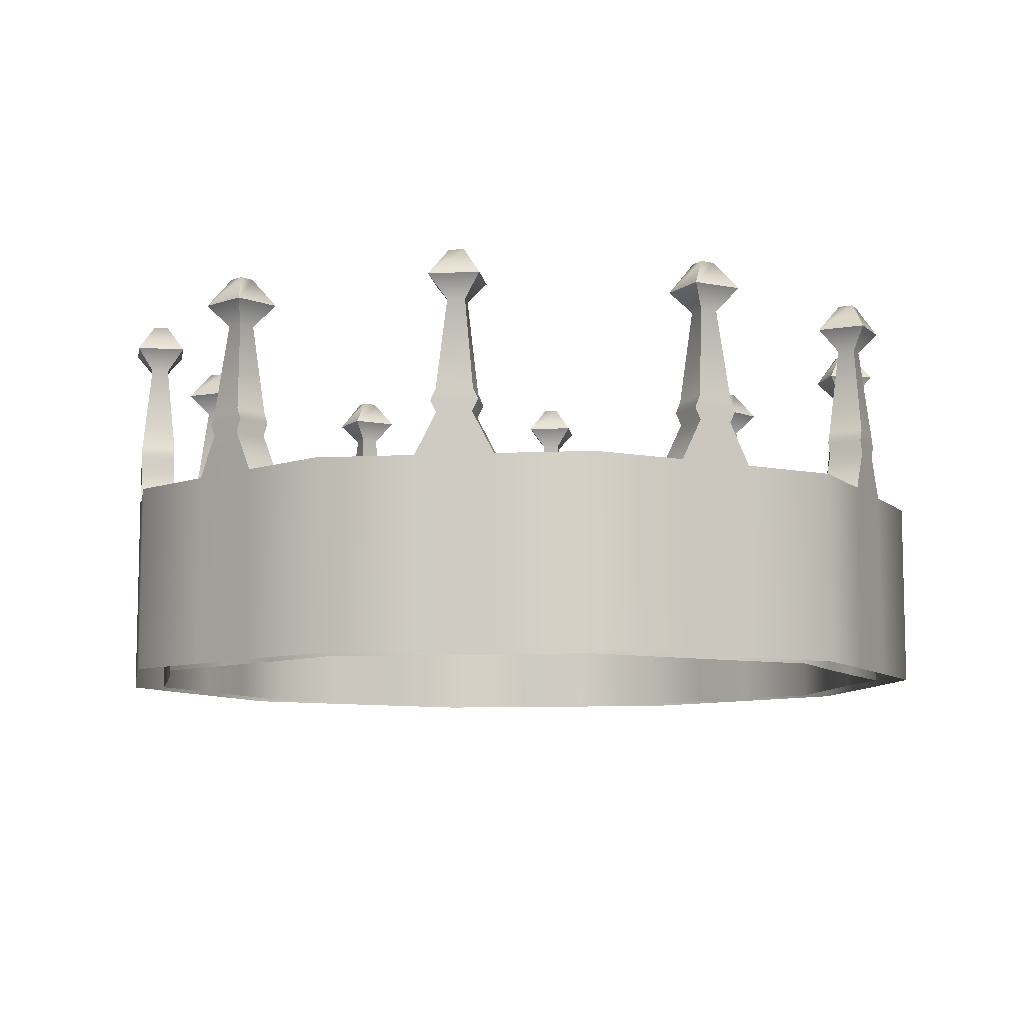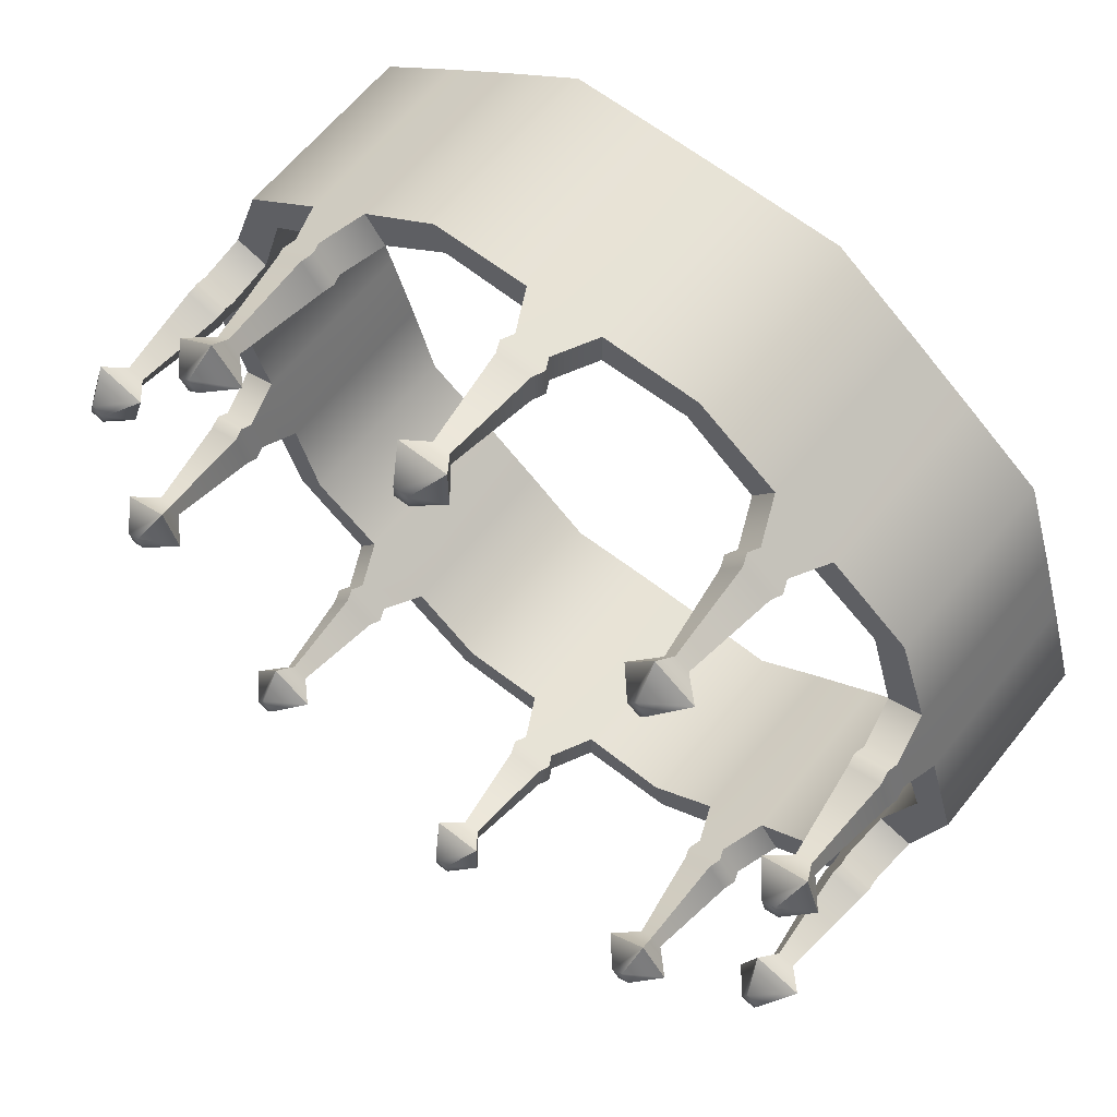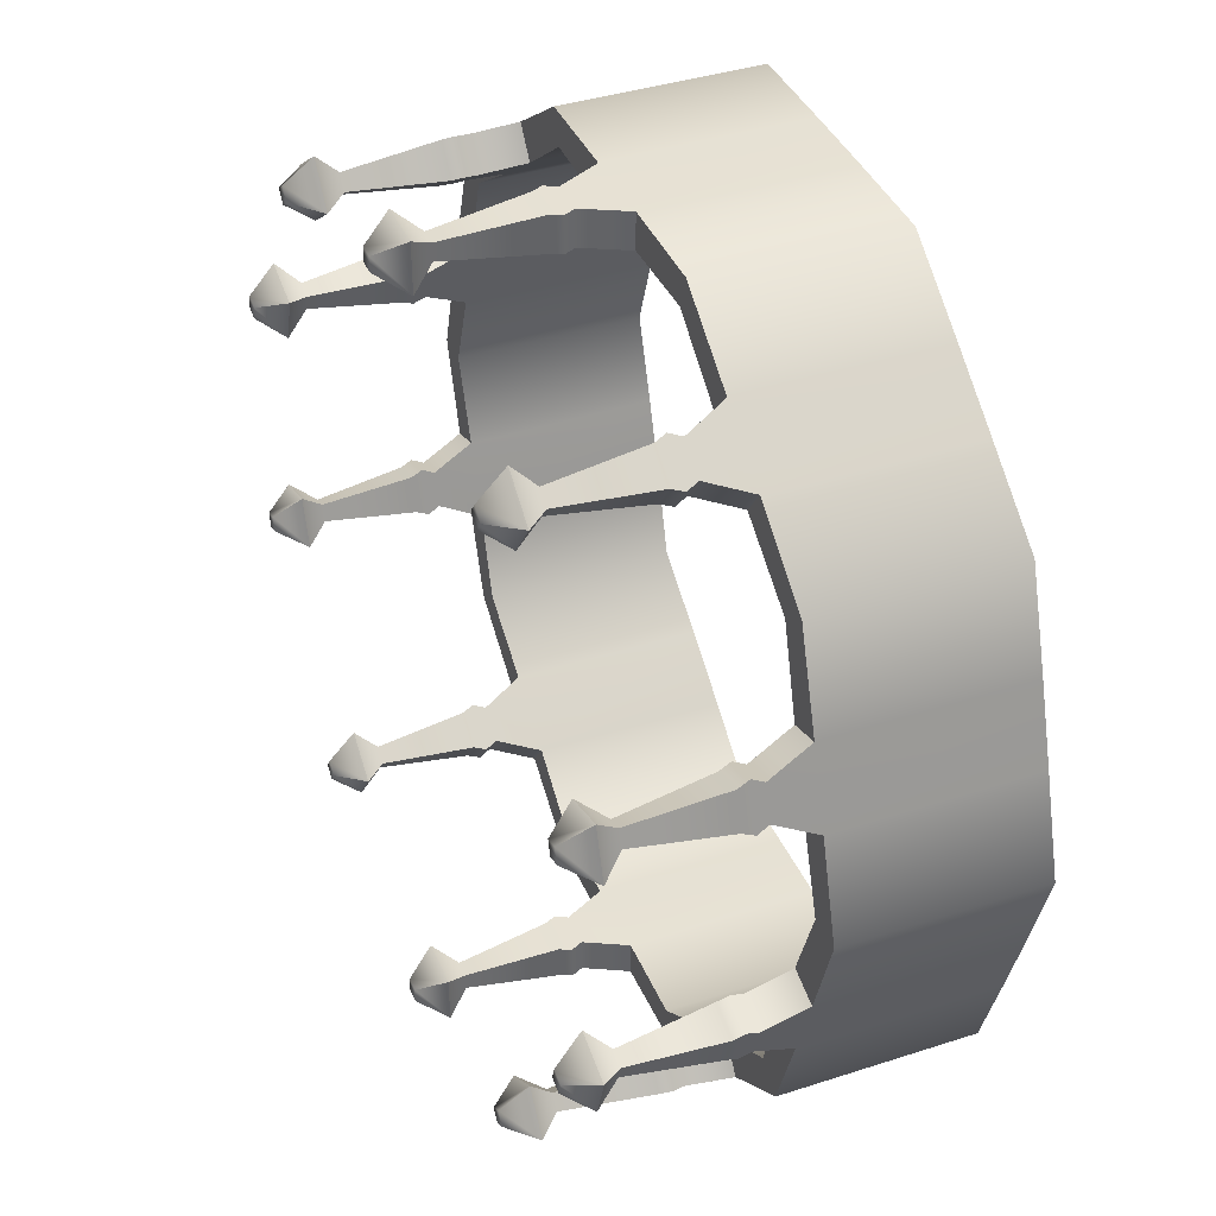
<metadata>
{"format":"obj","ext":"obj","renderer":"f3d","projection":"perspective","resolution":1024,"background":"white","views":[{"elev":-8.7,"azim":-136.4,"up":"+Y"},{"elev":62.6,"azim":-141.4,"up":"+Z"},{"elev":39.5,"azim":-111.9,"up":"+Z"}]}
</metadata>
<code>
o polymsh
g polymsh
v -0.1226 -0.002088 0.3833
v -0.222 0.3883 0.3209
v -0.1226 0.1857 0.3833
v -0.2341 0.3883 0.3122
v -0.2425 0.3883 0.3239
v 0.1367 -0.002088 0.4148
v -0.1328 0.1857 0.4148
v -0.2264 0.3609 0.3566
v -0.03642 0.1857 0.416
v 0.04031 -0.002088 0.416
v 0.04031 -0.002088 0.3811
v -0.03642 0.1857 0.3811
v 0.04031 0.1857 0.3811
v -0.03642 -0.002088 0.3811
v -0.03642 -0.002088 0.416
v 0.009379 0.3883 0.4057
v -0.01534 0.2265 0.416
v -0.01534 0.2265 0.3811
v 0.01924 0.2265 0.3811
v 0.04031 0.1857 0.416
v 0.01924 0.2265 0.416
v -0.02117 0.2382 0.416
v -0.02117 0.2382 0.3811
v 0.02507 0.2382 0.3811
v 0.02507 0.2382 0.416
v -0.01601 0.2498 0.416
v -0.01601 0.2498 0.3811
v 0.01991 0.2498 0.3811
v 0.01991 0.2498 0.416
v -0.006711 0.3389 0.4069
v -0.006711 0.3389 0.3901
v 0.01061 0.3389 0.3901
v 0.01061 0.3389 0.4069
v -0.02294 0.3609 0.4227
v -0.02294 0.3609 0.3744
v 0.02684 0.3609 0.3744
v 0.02684 0.3609 0.4227
v -0.00548 0.3883 0.4057
v -0.00548 0.3883 0.3913
v 0.009379 0.3883 0.3913
v 0.1265 -0.002088 0.3833
v -0.1979 0.3609 0.3175
v 0.1265 0.1857 0.3833
v -0.2382 0.3609 0.2882
v -0.2666 0.3609 0.3273
v 0.3548 -0.002088 0.2564
v 0.1367 0.1857 0.4148
v -0.2302 0.3389 0.3343
v 0.2154 0.1857 0.3591
v 0.2775 -0.002088 0.314
v 0.257 -0.002088 0.2858
v 0.1949 0.1857 0.3309
v 0.257 0.1857 0.2858
v 0.1949 -0.002088 0.3309
v 0.2154 -0.002088 0.3591
v 0.2464 0.3883 0.3239
v 0.2325 0.2265 0.3467
v 0.212 0.2265 0.3185
v 0.2399 0.2265 0.2981
v 0.2775 0.1857 0.314
v 0.2604 0.2265 0.3264
v 0.2277 0.2382 0.3501
v 0.2072 0.2382 0.3219
v 0.2446 0.2382 0.2947
v 0.2651 0.2382 0.3229
v 0.2319 0.2498 0.3471
v 0.2114 0.2498 0.3189
v 0.2405 0.2498 0.2977
v 0.261 0.2498 0.326
v 0.2341 0.3389 0.3343
v 0.2242 0.3389 0.3207
v 0.2383 0.3389 0.3105
v 0.2481 0.3389 0.3241
v 0.2303 0.3609 0.3566
v 0.2018 0.3609 0.3175
v 0.2421 0.3609 0.2882
v 0.2705 0.3609 0.3273
v 0.2344 0.3883 0.3326
v 0.2259 0.3883 0.3209
v 0.238 0.3883 0.3122
v 0.328 -0.002088 0.2369
v -0.2203 0.3389 0.3207
v 0.328 0.1857 0.2369
v -0.2344 0.3389 0.3105
v -0.2442 0.3389 0.3241
v 0.4381 -0.002088 0
v 0.3548 0.1857 0.2564
v -0.228 0.2498 0.3471
v 0.3857 0.1857 0.165
v 0.4094 -0.002088 0.09205
v 0.3762 -0.002088 0.08127
v 0.3525 0.1857 0.1542
v 0.3762 0.1857 0.08127
v 0.3525 -0.002088 0.1542
v 0.3857 -0.002088 0.165
v 0.3901 0.3883 0.1183
v 0.3922 0.2265 0.145
v 0.359 0.2265 0.1342
v 0.3697 0.2265 0.1013
v 0.4094 0.1857 0.09205
v 0.4029 0.2265 0.1121
v 0.3904 0.2382 0.1505
v 0.3572 0.2382 0.1397
v 0.3715 0.2382 0.09578
v 0.4047 0.2382 0.1066
v 0.392 0.2498 0.1456
v 0.3588 0.2498 0.1348
v 0.3699 0.2498 0.1007
v 0.4031 0.2498 0.1115
v 0.3863 0.3389 0.134
v 0.3703 0.3389 0.1288
v 0.3756 0.3389 0.1123
v 0.3916 0.3389 0.1175
v 0.3963 0.3609 0.1543
v 0.3503 0.3609 0.1394
v 0.3657 0.3609 0.09201
v 0.4116 0.3609 0.1069
v 0.3855 0.3883 0.1324
v 0.3718 0.3883 0.128
v 0.3764 0.3883 0.1139
v 0.405 -0.002088 0
v -0.2075 0.2498 0.3189
v 0.405 0.1857 0
v -0.2366 0.2498 0.2977
v -0.2571 0.2498 0.326
v 0.3548 -0.002088 -0.2564
v 0.4381 0.1857 0
v -0.2238 0.2382 0.3501
v 0.4094 0.1857 -0.09205
v 0.3857 -0.002088 -0.165
v 0.3525 -0.002088 -0.1542
v 0.3762 0.1857 -0.08127
v 0.3525 0.1857 -0.1542
v 0.3762 -0.002088 -0.08127
v 0.4094 -0.002088 -0.09205
v 0.3855 0.3883 -0.1324
v 0.4029 0.2265 -0.1121
v 0.3697 0.2265 -0.1013
v 0.359 0.2265 -0.1342
v 0.3857 0.1857 -0.165
v 0.3922 0.2265 -0.145
v 0.4047 0.2382 -0.1066
v 0.3715 0.2382 -0.09578
v 0.3572 0.2382 -0.1397
v 0.3904 0.2382 -0.1505
v 0.4031 0.2498 -0.1115
v 0.3699 0.2498 -0.1007
v 0.3588 0.2498 -0.1348
v 0.392 0.2498 -0.1456
v 0.3916 0.3389 -0.1175
v 0.3756 0.3389 -0.1123
v 0.3703 0.3389 -0.1288
v 0.3863 0.3389 -0.134
v 0.4116 0.3609 -0.1069
v 0.3657 0.3609 -0.09201
v 0.3503 0.3609 -0.1394
v 0.3963 0.3609 -0.1543
v 0.3901 0.3883 -0.1183
v 0.3764 0.3883 -0.1139
v 0.3718 0.3883 -0.128
v 0.328 -0.002088 -0.2369
v -0.2033 0.2382 0.3219
v 0.328 0.1857 -0.2369
v -0.2407 0.2382 0.2947
v -0.2612 0.2382 0.3229
v 0.1367 -0.002088 -0.4148
v 0.3548 0.1857 -0.2564
v -0.2286 0.2265 0.3467
v 0.2775 0.1857 -0.314
v 0.2154 -0.002088 -0.3591
v 0.1949 -0.002088 -0.3309
v 0.257 0.1857 -0.2858
v 0.1949 0.1857 -0.3309
v 0.257 -0.002088 -0.2858
v 0.2775 -0.002088 -0.314
v 0.2344 0.3883 -0.3326
v 0.2604 0.2265 -0.3264
v 0.2399 0.2265 -0.2981
v 0.212 0.2265 -0.3185
v 0.2154 0.1857 -0.3591
v 0.2325 0.2265 -0.3467
v 0.2651 0.2382 -0.3229
v 0.2446 0.2382 -0.2947
v 0.2072 0.2382 -0.3219
v 0.2277 0.2382 -0.3501
v 0.261 0.2498 -0.326
v 0.2405 0.2498 -0.2977
v 0.2114 0.2498 -0.3189
v 0.2319 0.2498 -0.3471
v 0.2481 0.3389 -0.3241
v 0.2383 0.3389 -0.3105
v 0.2242 0.3389 -0.3207
v 0.2341 0.3389 -0.3343
v 0.2705 0.3609 -0.3273
v 0.2421 0.3609 -0.2882
v 0.2018 0.3609 -0.3175
v 0.2303 0.3609 -0.3566
v 0.2464 0.3883 -0.3239
v 0.238 0.3883 -0.3122
v 0.2259 0.3883 -0.3209
v 0.1265 -0.002088 -0.3833
v -0.2115 0.1857 0.3591
v 0.1265 0.1857 -0.3833
v -0.2081 0.2265 0.3185
v -0.236 0.2265 0.2981
v -0.1328 -0.002088 -0.4148
v 0.1367 0.1857 -0.4148
v -0.2565 0.2265 0.3264
v 0.04031 0.1857 -0.416
v -0.03642 -0.002088 -0.416
v -0.03642 -0.002088 -0.3811
v 0.04031 0.1857 -0.3811
v -0.03642 0.1857 -0.3811
v 0.04031 -0.002088 -0.3811
v 0.04031 -0.002088 -0.416
v -0.00548 0.3883 -0.4057
v 0.01924 0.2265 -0.416
v 0.01924 0.2265 -0.3811
v -0.01534 0.2265 -0.3811
v -0.03642 0.1857 -0.416
v -0.01534 0.2265 -0.416
v 0.02507 0.2382 -0.416
v 0.02507 0.2382 -0.3811
v -0.02117 0.2382 -0.3811
v -0.02117 0.2382 -0.416
v 0.01991 0.2498 -0.416
v 0.01991 0.2498 -0.3811
v -0.01601 0.2498 -0.3811
v -0.01601 0.2498 -0.416
v 0.01061 0.3389 -0.4069
v 0.01061 0.3389 -0.3901
v -0.006711 0.3389 -0.3901
v -0.006711 0.3389 -0.4069
v 0.02684 0.3609 -0.4227
v 0.02684 0.3609 -0.3744
v -0.02294 0.3609 -0.3744
v -0.02294 0.3609 -0.4227
v 0.009379 0.3883 -0.4057
v 0.009379 0.3883 -0.3913
v -0.00548 0.3883 -0.3913
v -0.1226 -0.002088 -0.3833
v -0.2305 0.3883 0.3326
v -0.1226 0.1857 -0.3833
v -0.2736 -0.002088 0.314
v -0.2531 -0.002088 0.2858
v -0.3509 -0.002088 -0.2564
v -0.1328 0.1857 -0.4148
v -0.191 0.1857 0.3309
v -0.2115 0.1857 -0.3591
v -0.2736 -0.002088 -0.314
v -0.2531 -0.002088 -0.2858
v -0.191 0.1857 -0.3309
v -0.2531 0.1857 -0.2858
v -0.191 -0.002088 -0.3309
v -0.2115 -0.002088 -0.3591
v -0.2425 0.3883 -0.3239
v -0.2286 0.2265 -0.3467
v -0.2081 0.2265 -0.3185
v -0.236 0.2265 -0.2981
v -0.2736 0.1857 -0.314
v -0.2565 0.2265 -0.3264
v -0.2238 0.2382 -0.3501
v -0.2033 0.2382 -0.3219
v -0.2407 0.2382 -0.2947
v -0.2612 0.2382 -0.3229
v -0.228 0.2498 -0.3471
v -0.2075 0.2498 -0.3189
v -0.2366 0.2498 -0.2977
v -0.2571 0.2498 -0.326
v -0.2302 0.3389 -0.3343
v -0.2203 0.3389 -0.3207
v -0.2344 0.3389 -0.3105
v -0.2442 0.3389 -0.3241
v -0.2264 0.3609 -0.3566
v -0.1979 0.3609 -0.3175
v -0.2382 0.3609 -0.2882
v -0.2666 0.3609 -0.3273
v -0.2305 0.3883 -0.3326
v -0.222 0.3883 -0.3209
v -0.2341 0.3883 -0.3122
v -0.3241 -0.002088 -0.2369
v -0.2531 0.1857 0.2858
v -0.3241 0.1857 -0.2369
v -0.191 -0.002088 0.3309
v -0.2115 -0.002088 0.3591
v -0.4342 -0.002088 -0
v -0.3509 0.1857 -0.2564
v -0.2736 0.1857 0.314
v -0.3818 0.1857 -0.165
v -0.4055 -0.002088 -0.09205
v -0.3723 -0.002088 -0.08127
v -0.3486 0.1857 -0.1542
v -0.3723 0.1857 -0.08127
v -0.3486 -0.002088 -0.1542
v -0.3818 -0.002088 -0.165
v -0.3862 0.3883 -0.1183
v -0.3883 0.2265 -0.145
v -0.3551 0.2265 -0.1342
v -0.3658 0.2265 -0.1013
v -0.4055 0.1857 -0.09205
v -0.399 0.2265 -0.1121
v -0.3865 0.2382 -0.1505
v -0.3533 0.2382 -0.1397
v -0.3676 0.2382 -0.09578
v -0.4008 0.2382 -0.1066
v -0.3881 0.2498 -0.1456
v -0.3549 0.2498 -0.1348
v -0.366 0.2498 -0.1007
v -0.3992 0.2498 -0.1115
v -0.3824 0.3389 -0.134
v -0.3664 0.3389 -0.1288
v -0.3717 0.3389 -0.1123
v -0.3877 0.3389 -0.1175
v -0.3924 0.3609 -0.1543
v -0.3464 0.3609 -0.1394
v -0.3618 0.3609 -0.09201
v -0.4077 0.3609 -0.1069
v -0.3816 0.3883 -0.1324
v -0.3679 0.3883 -0.128
v -0.3725 0.3883 -0.1139
v -0.4011 -0.002088 -0
v -0.3509 0.1857 0.2564
v -0.4011 0.1857 -0
v -0.1328 -0.002088 0.4148
v -0.3241 0.1857 0.2369
v -0.3509 -0.002088 0.2564
v -0.4342 0.1857 -0
v -0.3241 -0.002088 0.2369
v -0.4055 0.1857 0.09205
v -0.3818 -0.002088 0.165
v -0.3486 -0.002088 0.1542
v -0.3723 0.1857 0.08127
v -0.3486 0.1857 0.1542
v -0.3723 -0.002088 0.08127
v -0.4055 -0.002088 0.09205
v -0.3816 0.3883 0.1324
v -0.399 0.2265 0.1121
v -0.3658 0.2265 0.1013
v -0.3551 0.2265 0.1342
v -0.3818 0.1857 0.165
v -0.3883 0.2265 0.145
v -0.4008 0.2382 0.1066
v -0.3676 0.2382 0.09578
v -0.3533 0.2382 0.1397
v -0.3865 0.2382 0.1505
v -0.3992 0.2498 0.1115
v -0.366 0.2498 0.1007
v -0.3549 0.2498 0.1348
v -0.3881 0.2498 0.1456
v -0.3877 0.3389 0.1175
v -0.3717 0.3389 0.1123
v -0.3664 0.3389 0.1288
v -0.3824 0.3389 0.134
v -0.4077 0.3609 0.1069
v -0.3618 0.3609 0.09201
v -0.3464 0.3609 0.1394
v -0.3924 0.3609 0.1543
v -0.3862 0.3883 0.1183
v -0.3725 0.3883 0.1139
v -0.3679 0.3883 0.128
f 1 3 12 14
f 36 35 39 40
f 34 37 16 38
f 35 34 38 39
f 3 7 9 12
f 324 15 9 7
f 43 41 11 13
f 37 36 40 16
f 47 43 13 20
f 6 47 20 10
f 13 11 14 12
f 30 33 37 34
f 16 40 39 38
f 10 20 9 15
f 20 13 19 21
f 13 12 18 19
f 12 9 17 18
f 9 20 21 17
f 21 19 24 25
f 19 18 23 24
f 18 17 22 23
f 17 21 25 22
f 25 24 28 29
f 24 23 27 28
f 23 22 26 27
f 22 25 29 26
f 29 28 32 33
f 28 27 31 32
f 27 26 30 31
f 26 29 33 30
f 33 32 36 37
f 32 31 35 36
f 31 30 34 35
f 41 43 52 54
f 76 75 79 80
f 74 77 56 78
f 75 74 78 79
f 43 47 49 52
f 6 55 49 47
f 83 81 51 53
f 77 76 80 56
f 87 83 53 60
f 46 87 60 50
f 53 51 54 52
f 70 73 77 74
f 56 80 79 78
f 50 60 49 55
f 60 53 59 61
f 53 52 58 59
f 52 49 57 58
f 49 60 61 57
f 61 59 64 65
f 59 58 63 64
f 58 57 62 63
f 57 61 65 62
f 65 64 68 69
f 64 63 67 68
f 63 62 66 67
f 62 65 69 66
f 69 68 72 73
f 68 67 71 72
f 67 66 70 71
f 66 69 73 70
f 73 72 76 77
f 72 71 75 76
f 71 70 74 75
f 81 83 92 94
f 116 115 119 120
f 114 117 96 118
f 115 114 118 119
f 83 87 89 92
f 46 95 89 87
f 123 121 91 93
f 117 116 120 96
f 127 123 93 100
f 86 127 100 90
f 93 91 94 92
f 110 113 117 114
f 96 120 119 118
f 90 100 89 95
f 100 93 99 101
f 93 92 98 99
f 92 89 97 98
f 89 100 101 97
f 101 99 104 105
f 99 98 103 104
f 98 97 102 103
f 97 101 105 102
f 105 104 108 109
f 104 103 107 108
f 103 102 106 107
f 102 105 109 106
f 109 108 112 113
f 108 107 111 112
f 107 106 110 111
f 106 109 113 110
f 113 112 116 117
f 112 111 115 116
f 111 110 114 115
f 121 123 132 134
f 156 155 159 160
f 154 157 136 158
f 155 154 158 159
f 123 127 129 132
f 86 135 129 127
f 163 161 131 133
f 157 156 160 136
f 167 163 133 140
f 126 167 140 130
f 133 131 134 132
f 150 153 157 154
f 136 160 159 158
f 130 140 129 135
f 140 133 139 141
f 133 132 138 139
f 132 129 137 138
f 129 140 141 137
f 141 139 144 145
f 139 138 143 144
f 138 137 142 143
f 137 141 145 142
f 145 144 148 149
f 144 143 147 148
f 143 142 146 147
f 142 145 149 146
f 149 148 152 153
f 148 147 151 152
f 147 146 150 151
f 146 149 153 150
f 153 152 156 157
f 152 151 155 156
f 151 150 154 155
f 161 163 172 174
f 196 195 199 200
f 194 197 176 198
f 195 194 198 199
f 163 167 169 172
f 126 175 169 167
f 203 201 171 173
f 197 196 200 176
f 207 203 173 180
f 166 207 180 170
f 173 171 174 172
f 190 193 197 194
f 176 200 199 198
f 170 180 169 175
f 180 173 179 181
f 173 172 178 179
f 172 169 177 178
f 169 180 181 177
f 181 179 184 185
f 179 178 183 184
f 178 177 182 183
f 177 181 185 182
f 185 184 188 189
f 184 183 187 188
f 183 182 186 187
f 182 185 189 186
f 189 188 192 193
f 188 187 191 192
f 187 186 190 191
f 186 189 193 190
f 193 192 196 197
f 192 191 195 196
f 191 190 194 195
f 201 203 212 214
f 236 235 239 240
f 234 237 216 238
f 235 234 238 239
f 203 207 209 212
f 166 215 209 207
f 243 241 211 213
f 237 236 240 216
f 247 243 213 220
f 206 247 220 210
f 213 211 214 212
f 230 233 237 234
f 216 240 239 238
f 210 220 209 215
f 220 213 219 221
f 213 212 218 219
f 212 209 217 218
f 209 220 221 217
f 221 219 224 225
f 219 218 223 224
f 218 217 222 223
f 217 221 225 222
f 225 224 228 229
f 224 223 227 228
f 223 222 226 227
f 222 225 229 226
f 229 228 232 233
f 228 227 231 232
f 227 226 230 231
f 226 229 233 230
f 233 232 236 237
f 232 231 235 236
f 231 230 234 235
f 241 243 252 254
f 276 275 279 280
f 274 277 256 278
f 275 274 278 279
f 243 247 249 252
f 206 255 249 247
f 283 281 251 253
f 277 276 280 256
f 287 283 253 260
f 246 287 260 250
f 253 251 254 252
f 270 273 277 274
f 256 280 279 278
f 250 260 249 255
f 260 253 259 261
f 253 252 258 259
f 252 249 257 258
f 249 260 261 257
f 261 259 264 265
f 259 258 263 264
f 258 257 262 263
f 257 261 265 262
f 265 264 268 269
f 264 263 267 268
f 263 262 266 267
f 262 265 269 266
f 269 268 272 273
f 268 267 271 272
f 267 266 270 271
f 266 269 273 270
f 273 272 276 277
f 272 271 275 276
f 271 270 274 275
f 281 283 292 294
f 316 315 319 320
f 314 317 296 318
f 315 314 318 319
f 283 287 289 292
f 246 295 289 287
f 323 321 291 293
f 317 316 320 296
f 327 323 293 300
f 286 327 300 290
f 293 291 294 292
f 310 313 317 314
f 296 320 319 318
f 290 300 289 295
f 300 293 299 301
f 293 292 298 299
f 292 289 297 298
f 289 300 301 297
f 301 299 304 305
f 299 298 303 304
f 298 297 302 303
f 297 301 305 302
f 305 304 308 309
f 304 303 307 308
f 303 302 306 307
f 302 305 309 306
f 309 308 312 313
f 308 307 311 312
f 307 306 310 311
f 306 309 313 310
f 313 312 316 317
f 312 311 315 316
f 311 310 314 315
f 321 323 332 334
f 356 355 359 360
f 354 357 336 358
f 355 354 358 359
f 323 327 329 332
f 286 335 329 327
f 325 328 331 333
f 357 356 360 336
f 322 325 333 340
f 326 322 340 330
f 333 331 334 332
f 350 353 357 354
f 336 360 359 358
f 330 340 329 335
f 340 333 339 341
f 333 332 338 339
f 332 329 337 338
f 329 340 341 337
f 341 339 344 345
f 339 338 343 344
f 338 337 342 343
f 337 341 345 342
f 345 344 348 349
f 344 343 347 348
f 343 342 346 347
f 342 345 349 346
f 349 348 352 353
f 348 347 351 352
f 347 346 350 351
f 346 349 353 350
f 353 352 356 357
f 352 351 355 356
f 351 350 354 355
f 328 325 282 245
f 42 44 4 2
f 45 8 242 5
f 44 45 5 4
f 325 322 288 282
f 326 244 288 322
f 3 1 284 248
f 8 42 2 242
f 7 3 248 202
f 324 7 202 285
f 248 284 245 282
f 85 48 8 45
f 242 2 4 5
f 285 202 288 244
f 202 248 204 168
f 248 282 205 204
f 282 288 208 205
f 288 202 168 208
f 168 204 162 128
f 204 205 164 162
f 205 208 165 164
f 208 168 128 165
f 128 162 122 88
f 162 164 124 122
f 164 165 125 124
f 165 128 88 125
f 88 122 82 48
f 122 124 84 82
f 124 125 85 84
f 125 88 48 85
f 48 82 42 8
f 82 84 44 42
f 84 85 45 44

</code>
